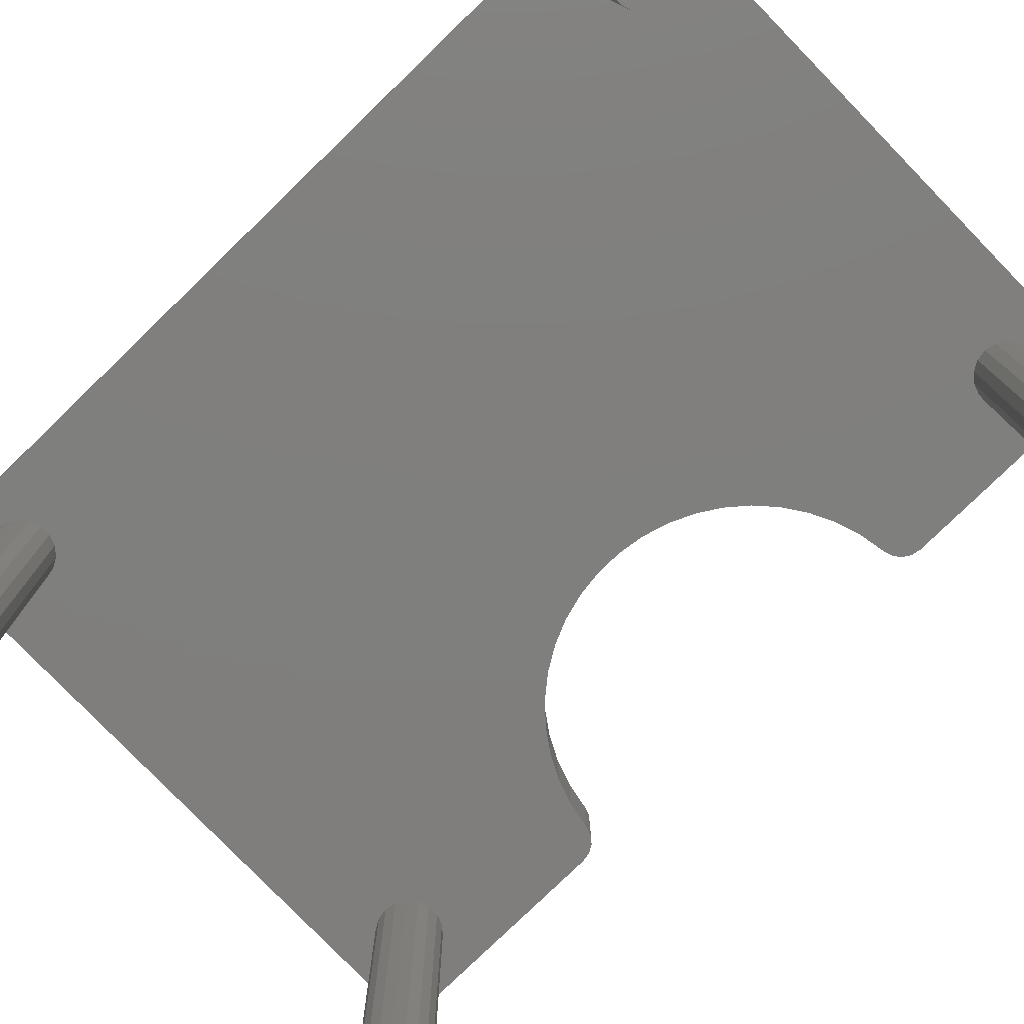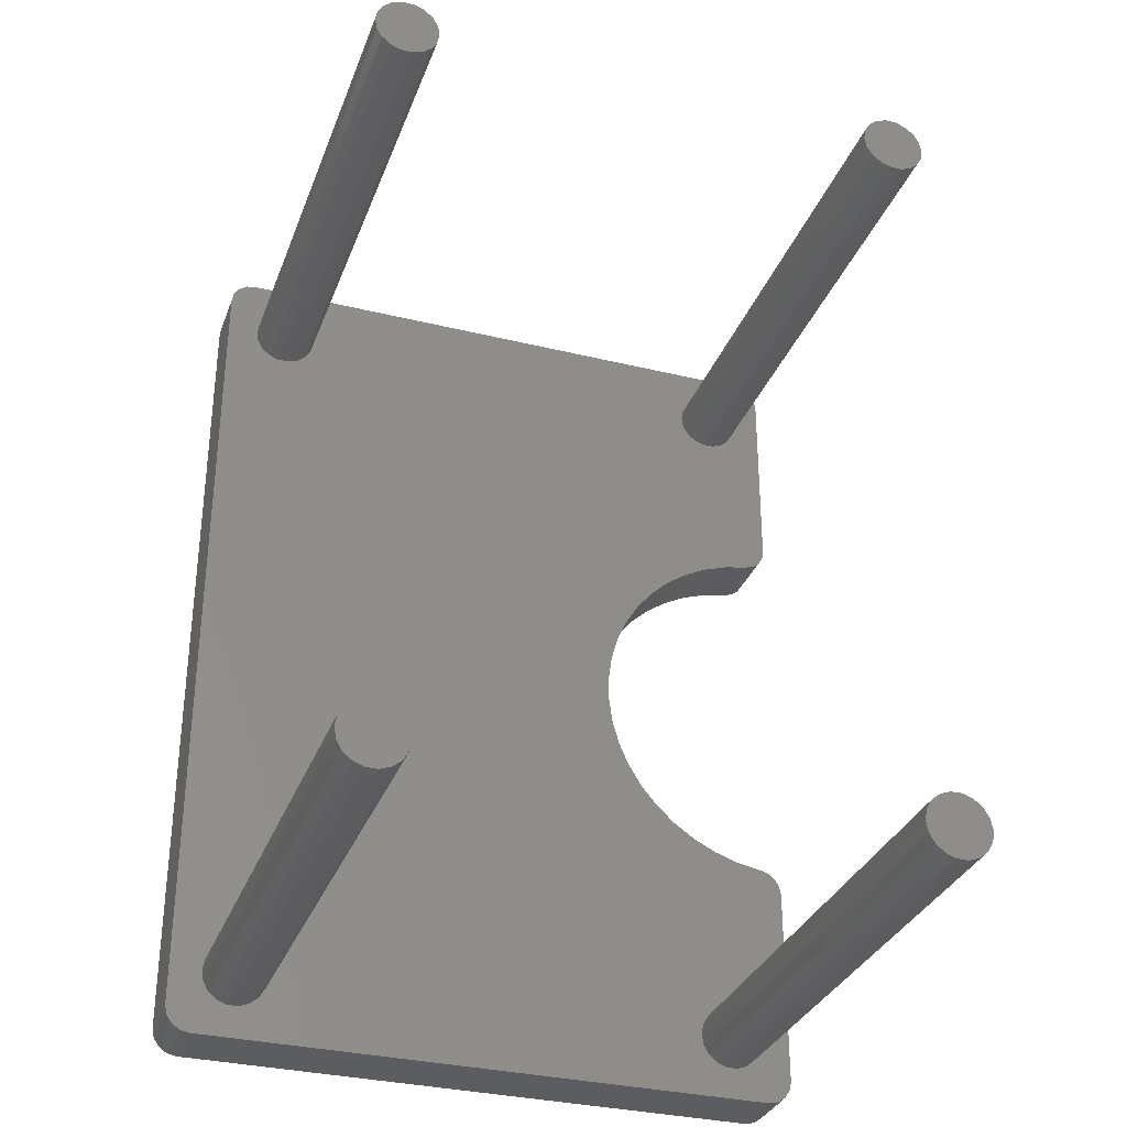
<metadata>
{"format":"stl","ext":"stl","renderer":"f3d","projection":"perspective","resolution":1024,"background":"white","views":[{"elev":-78.9,"azim":134.1,"up":"+Z"},{"elev":-32.5,"azim":161.2,"up":"+Y"}]}
</metadata>
<code>
# stl→obj: 388 verts, 772 faces
v 150 -168.8 250
v 151.3 -161.7 250
v 150 -168.8 200
v 151.3 -161.7 200
v 155 -155.5 200
v 155 -155.5 250
v 160.7 -151.1 200
v 160.7 -151.1 250
v 167.6 -149 250
v 167.6 -149 200
v 623.5 291.4 200
v 625 300 200
v 650 330 200
v 619.2 283.9 200
v 650 -330 200
v 619.2 -283.9 200
v 623.5 -291.4 200
v 612.5 278.3 200
v 612.5 -278.3 200
v 604.3 275.4 200
v 604.3 -275.4 200
v 595.7 -275.4 200
v 595.7 275.4 200
v 587.5 -278.3 200
v 587.5 278.3 200
v 299.6 10.37 200
v 580.8 283.9 200
v 296.8 30.91 200
v 291.1 50.86 200
v 576.5 291.4 200
v 282.8 69.84 200
v 271.8 87.48 200
v 575 300 200
v 225 300 200
v 576.5 308.6 200
v 223.5 308.6 200
v 580.8 316.1 200
v 219.2 316.1 200
v 587.5 321.7 200
v 212.5 321.7 200
v 630 350 200
v 170 350 200
v 595.7 324.6 200
v 604.3 324.6 200
v 612.5 321.7 200
v 619.2 316.1 200
v 637.7 348.5 200
v 644.1 344.1 200
v 648.5 337.7 200
v 623.5 308.6 200
v 623.5 -308.6 200
v 625 -300 200
v 648.5 -337.7 200
v 644.1 -344.1 200
v 619.2 -316.1 200
v 637.7 -348.5 200
v 630 -350 200
v 612.5 -321.7 200
v 604.3 -324.6 200
v 595.7 -324.6 200
v 587.5 -321.7 200
v 170 -350 200
v 212.5 -321.7 200
v 580.8 -316.1 200
v 219.2 -316.1 200
v 576.5 -308.6 200
v 223.5 -308.6 200
v 575 -300 200
v 225 -300 200
v 271.8 -87.48 200
v 223.5 -291.4 200
v 258.6 -103.5 200
v 243.3 -117.4 200
v 299.6 -10.37 200
v 580.8 -283.9 200
v 296.8 -30.91 200
v 291.1 -50.86 200
v 576.5 -291.4 200
v 282.8 -69.84 200
v 204.3 324.6 200
v 195.7 324.6 200
v 187.5 321.7 200
v 180.8 316.1 200
v 162.3 348.5 200
v 155.9 344.1 200
v 176.5 308.6 200
v 151.5 337.7 200
v 150 330 200
v 175 300 200
v 176.5 291.4 200
v 150 168.8 200
v 180.8 283.9 200
v 187.5 278.3 200
v 195.7 275.4 200
v 167.6 149 200
v 160.7 151.1 200
v 155 155.5 200
v 151.3 161.7 200
v 188 145.1 200
v 204.3 275.4 200
v 207.7 138.5 200
v 212.5 278.3 200
v 226.2 129.2 200
v 219.2 283.9 200
v 243.3 117.4 200
v 223.5 291.4 200
v 258.6 103.5 200
v 219.2 -283.9 200
v 226.2 -129.2 200
v 212.5 -278.3 200
v 207.7 -138.5 200
v 204.3 -275.4 200
v 188 -145.1 200
v 195.7 -275.4 200
v 187.5 -278.3 200
v 180.8 -283.9 200
v 176.5 -291.4 200
v 150 -330 200
v 175 -300 200
v 176.5 -308.6 200
v 180.8 -316.1 200
v 151.5 -337.7 200
v 155.9 -344.1 200
v 162.3 -348.5 200
v 187.5 -321.7 200
v 195.7 -324.6 200
v 204.3 -324.6 200
v 188 -145.1 250
v 207.7 -138.5 250
v 226.2 -129.2 250
v 243.3 -117.4 250
v 258.6 -103.5 250
v 271.8 -87.48 250
v 282.8 -69.84 250
v 291.1 -50.86 250
v 296.8 -30.91 250
v 299.6 -10.37 250
v 299.6 10.37 250
v 296.8 30.91 250
v 291.1 50.86 250
v 282.8 69.84 250
v 271.8 87.48 250
v 258.6 103.5 250
v 243.3 117.4 250
v 226.2 129.2 250
v 207.7 138.5 250
v 188 145.1 250
v 167.6 149 250
v 160.7 151.1 250
v 155 155.5 250
v 151.3 161.7 250
v 150 168.8 250
v 150 330 250
v 151.5 337.7 250
v 155.9 344.1 250
v 162.3 348.5 250
v 170 350 250
v 630 350 250
v 637.7 348.5 250
v 644.1 344.1 250
v 648.5 337.7 250
v 650 330 250
v 170 -350 250
v 162.3 -348.5 250
v 155.9 -344.1 250
v 151.5 -337.7 250
v 150 -330 250
v 630 -350 250
v 650 -330 250
v 648.5 -337.7 250
v 644.1 -344.1 250
v 637.7 -348.5 250
v 223.5 -308.6 -200
v 176.5 -308.6 -200
v 225 -300 -200
v 180.8 -316.1 -200
v 219.2 -316.1 -200
v 187.5 -321.7 -200
v 212.5 -321.7 -200
v 195.7 -324.6 -200
v 204.3 -324.6 -200
v 175 -300 -200
v 223.5 -291.4 -200
v 176.5 -291.4 -200
v 219.2 -283.9 -200
v 180.8 -283.9 -200
v 212.5 -278.3 -200
v 187.5 -278.3 -200
v 204.3 -275.4 -200
v 195.7 -275.4 -200
v 223.5 -291.4 -66.67
v 219.2 -283.9 -66.67
v 212.5 -278.3 -66.67
v 212.5 -278.3 66.67
v 204.3 -275.4 66.67
v 219.2 -283.9 66.67
v 204.3 -275.4 -66.67
v 195.7 -275.4 66.67
v 195.7 -275.4 -66.67
v 187.5 -278.3 66.67
v 187.5 -278.3 -66.67
v 180.8 -283.9 66.67
v 180.8 -283.9 -66.67
v 176.5 -291.4 66.67
v 176.5 -291.4 -66.67
v 175 -300 66.67
v 175 -300 -66.67
v 176.5 -308.6 66.67
v 176.5 -308.6 -66.67
v 180.8 -316.1 66.67
v 180.8 -316.1 -66.67
v 187.5 -321.7 66.67
v 187.5 -321.7 -66.67
v 195.7 -324.6 66.67
v 195.7 -324.6 -66.67
v 204.3 -324.6 66.67
v 204.3 -324.6 -66.67
v 212.5 -321.7 66.67
v 212.5 -321.7 -66.67
v 219.2 -316.1 66.67
v 219.2 -316.1 -66.67
v 223.5 -308.6 66.67
v 223.5 -308.6 -66.67
v 225 -300 66.67
v 225 -300 -66.67
v 223.5 -291.4 66.67
v 223.5 291.4 -200
v 176.5 291.4 -200
v 225 300 -200
v 180.8 283.9 -200
v 219.2 283.9 -200
v 187.5 278.3 -200
v 212.5 278.3 -200
v 195.7 275.4 -200
v 204.3 275.4 -200
v 175 300 -200
v 223.5 308.6 -200
v 176.5 308.6 -200
v 219.2 316.1 -200
v 180.8 316.1 -200
v 212.5 321.7 -200
v 187.5 321.7 -200
v 204.3 324.6 -200
v 195.7 324.6 -200
v 223.5 308.6 -66.67
v 219.2 316.1 -66.67
v 212.5 321.7 -66.67
v 212.5 321.7 66.67
v 204.3 324.6 66.67
v 219.2 316.1 66.67
v 204.3 324.6 -66.67
v 195.7 324.6 66.67
v 195.7 324.6 -66.67
v 187.5 321.7 66.67
v 187.5 321.7 -66.67
v 180.8 316.1 66.67
v 180.8 316.1 -66.67
v 176.5 308.6 66.67
v 176.5 308.6 -66.67
v 175 300 66.67
v 175 300 -66.67
v 176.5 291.4 66.67
v 176.5 291.4 -66.67
v 180.8 283.9 66.67
v 180.8 283.9 -66.67
v 187.5 278.3 66.67
v 187.5 278.3 -66.67
v 195.7 275.4 66.67
v 195.7 275.4 -66.67
v 204.3 275.4 66.67
v 204.3 275.4 -66.67
v 212.5 278.3 66.67
v 212.5 278.3 -66.67
v 219.2 283.9 66.67
v 219.2 283.9 -66.67
v 223.5 291.4 66.67
v 223.5 291.4 -66.67
v 225 300 66.67
v 225 300 -66.67
v 223.5 308.6 66.67
v 623.5 -308.6 -200
v 576.5 -308.6 -200
v 625 -300 -200
v 580.8 -316.1 -200
v 619.2 -316.1 -200
v 587.5 -321.7 -200
v 612.5 -321.7 -200
v 595.7 -324.6 -200
v 604.3 -324.6 -200
v 575 -300 -200
v 623.5 -291.4 -200
v 576.5 -291.4 -200
v 619.2 -283.9 -200
v 580.8 -283.9 -200
v 612.5 -278.3 -200
v 587.5 -278.3 -200
v 604.3 -275.4 -200
v 595.7 -275.4 -200
v 623.5 -291.4 -66.67
v 619.2 -283.9 -66.67
v 612.5 -278.3 -66.67
v 612.5 -278.3 66.67
v 604.3 -275.4 66.67
v 619.2 -283.9 66.67
v 604.3 -275.4 -66.67
v 595.7 -275.4 66.67
v 595.7 -275.4 -66.67
v 587.5 -278.3 66.67
v 587.5 -278.3 -66.67
v 580.8 -283.9 66.67
v 580.8 -283.9 -66.67
v 576.5 -291.4 66.67
v 576.5 -291.4 -66.67
v 575 -300 66.67
v 575 -300 -66.67
v 576.5 -308.6 66.67
v 576.5 -308.6 -66.67
v 580.8 -316.1 66.67
v 580.8 -316.1 -66.67
v 587.5 -321.7 66.67
v 587.5 -321.7 -66.67
v 595.7 -324.6 66.67
v 595.7 -324.6 -66.67
v 604.3 -324.6 66.67
v 604.3 -324.6 -66.67
v 612.5 -321.7 66.67
v 612.5 -321.7 -66.67
v 619.2 -316.1 66.67
v 619.2 -316.1 -66.67
v 623.5 -308.6 66.67
v 623.5 -308.6 -66.67
v 625 -300 66.67
v 625 -300 -66.67
v 623.5 -291.4 66.67
v 623.5 291.4 -200
v 576.5 291.4 -200
v 625 300 -200
v 580.8 283.9 -200
v 619.2 283.9 -200
v 587.5 278.3 -200
v 612.5 278.3 -200
v 595.7 275.4 -200
v 604.3 275.4 -200
v 575 300 -200
v 623.5 308.6 -200
v 576.5 308.6 -200
v 619.2 316.1 -200
v 580.8 316.1 -200
v 612.5 321.7 -200
v 587.5 321.7 -200
v 604.3 324.6 -200
v 595.7 324.6 -200
v 623.5 308.6 -66.67
v 619.2 316.1 -66.67
v 612.5 321.7 -66.67
v 612.5 321.7 66.67
v 604.3 324.6 66.67
v 619.2 316.1 66.67
v 604.3 324.6 -66.67
v 595.7 324.6 66.67
v 595.7 324.6 -66.67
v 587.5 321.7 66.67
v 587.5 321.7 -66.67
v 580.8 316.1 66.67
v 580.8 316.1 -66.67
v 576.5 308.6 66.67
v 576.5 308.6 -66.67
v 575 300 66.67
v 575 300 -66.67
v 576.5 291.4 66.67
v 576.5 291.4 -66.67
v 580.8 283.9 66.67
v 580.8 283.9 -66.67
v 587.5 278.3 66.67
v 587.5 278.3 -66.67
v 595.7 275.4 66.67
v 595.7 275.4 -66.67
v 604.3 275.4 66.67
v 604.3 275.4 -66.67
v 612.5 278.3 66.67
v 612.5 278.3 -66.67
v 619.2 283.9 66.67
v 619.2 283.9 -66.67
v 623.5 291.4 66.67
v 623.5 291.4 -66.67
v 625 300 66.67
v 625 300 -66.67
v 623.5 308.6 66.67
f 1 2 3
f 3 2 4
f 4 2 5
f 5 2 6
f 7 6 8
f 9 7 8
f 9 10 7
f 5 6 7
f 11 12 13
f 14 13 15
f 16 15 17
f 16 14 15
f 16 18 14
f 16 19 18
f 18 19 20
f 20 19 21
f 22 20 21
f 22 23 20
f 22 24 23
f 23 24 25
f 25 24 26
f 27 26 28
f 29 27 28
f 29 30 27
f 29 31 30
f 30 31 32
f 33 32 34
f 35 34 36
f 37 36 38
f 39 38 40
f 41 40 42
f 41 39 40
f 41 43 39
f 41 44 43
f 41 45 44
f 41 46 45
f 41 47 46
f 46 47 48
f 49 46 48
f 49 13 46
f 46 13 50
f 50 13 12
f 39 37 38
f 37 35 36
f 35 33 34
f 33 30 32
f 27 25 26
f 14 11 13
f 51 52 15
f 53 51 15
f 53 54 51
f 51 54 55
f 55 54 56
f 57 55 56
f 57 58 55
f 57 59 58
f 57 60 59
f 57 61 60
f 57 62 61
f 61 62 63
f 64 63 65
f 66 65 67
f 68 67 69
f 70 69 71
f 72 71 73
f 72 70 71
f 52 17 15
f 26 24 74
f 74 24 75
f 76 75 77
f 76 74 75
f 75 78 77
f 77 78 79
f 79 78 70
f 70 78 68
f 69 70 68
f 68 66 67
f 66 64 65
f 64 61 63
f 40 80 42
f 42 80 81
f 82 42 81
f 82 83 42
f 42 83 84
f 84 83 85
f 85 83 86
f 87 86 88
f 87 85 86
f 86 89 88
f 88 89 90
f 91 90 92
f 93 91 92
f 93 94 91
f 91 94 95
f 96 91 95
f 96 97 91
f 91 97 98
f 88 90 91
f 95 94 99
f 99 94 100
f 101 100 102
f 103 102 104
f 105 104 106
f 107 106 32
f 107 105 106
f 99 100 101
f 101 102 103
f 103 104 105
f 106 34 32
f 71 108 73
f 73 108 109
f 109 108 110
f 111 110 112
f 113 112 114
f 10 114 3
f 7 3 5
f 7 10 3
f 109 110 111
f 111 112 113
f 114 115 3
f 3 115 116
f 117 3 116
f 117 118 3
f 117 119 118
f 118 119 120
f 121 118 120
f 121 122 118
f 121 123 122
f 121 124 123
f 121 62 124
f 121 125 62
f 62 125 126
f 127 62 126
f 127 63 62
f 3 4 5
f 10 113 114
f 9 128 10
f 10 128 113
f 113 128 129
f 111 129 130
f 109 130 131
f 73 131 132
f 72 132 133
f 70 133 134
f 79 134 135
f 77 135 136
f 76 136 137
f 74 137 138
f 26 138 139
f 28 139 140
f 29 140 141
f 31 141 142
f 32 142 143
f 107 143 144
f 105 144 145
f 103 145 146
f 101 146 147
f 99 147 148
f 95 99 148
f 113 129 111
f 111 130 109
f 109 131 73
f 73 132 72
f 72 133 70
f 70 134 79
f 79 135 77
f 77 136 76
f 76 137 74
f 74 138 26
f 26 139 28
f 28 140 29
f 29 141 31
f 31 142 32
f 32 143 107
f 107 144 105
f 105 145 103
f 103 146 101
f 101 147 99
f 148 149 95
f 95 149 96
f 96 149 97
f 97 149 150
f 98 150 151
f 152 98 151
f 152 91 98
f 97 150 98
f 88 153 87
f 87 153 154
f 85 154 155
f 84 155 156
f 42 156 157
f 42 84 156
f 87 154 85
f 85 155 84
f 42 157 41
f 41 157 158
f 41 158 47
f 47 158 159
f 48 159 160
f 49 160 161
f 13 161 162
f 13 49 161
f 47 159 48
f 48 160 49
f 62 163 124
f 124 163 164
f 123 164 165
f 122 165 166
f 118 166 167
f 118 122 166
f 124 164 123
f 123 165 122
f 163 62 168
f 168 62 57
f 15 169 53
f 53 169 170
f 54 170 171
f 56 171 172
f 57 172 168
f 57 56 172
f 53 170 54
f 54 171 56
f 13 162 15
f 15 162 169
f 1 3 167
f 167 3 118
f 91 152 88
f 88 152 153
f 128 9 1
f 167 128 1
f 167 163 128
f 167 164 163
f 167 165 164
f 167 166 165
f 9 8 1
f 1 8 6
f 2 1 6
f 168 132 163
f 168 133 132
f 168 134 133
f 168 135 134
f 168 136 135
f 168 169 136
f 168 172 169
f 169 172 171
f 170 169 171
f 162 138 169
f 162 139 138
f 162 158 139
f 162 159 158
f 162 160 159
f 162 161 160
f 157 143 158
f 157 144 143
f 157 145 144
f 157 146 145
f 157 147 146
f 157 153 147
f 157 156 153
f 153 156 155
f 154 153 155
f 153 152 147
f 147 152 148
f 148 152 149
f 149 152 150
f 150 152 151
f 143 142 158
f 158 142 141
f 140 158 141
f 140 139 158
f 138 137 169
f 169 137 136
f 132 131 163
f 163 131 130
f 129 163 130
f 129 128 163
f 173 174 175
f 173 176 174
f 173 177 176
f 176 177 178
f 178 177 179
f 180 179 181
f 180 178 179
f 174 182 175
f 175 182 183
f 183 182 184
f 185 184 186
f 187 186 188
f 189 188 190
f 189 187 188
f 183 184 185
f 185 186 187
f 183 191 175
f 183 192 191
f 183 185 192
f 192 185 193
f 194 193 195
f 112 195 114
f 112 194 195
f 112 110 194
f 194 110 196
f 192 196 191
f 192 194 196
f 192 193 194
f 185 187 193
f 193 187 197
f 195 197 198
f 114 198 115
f 114 195 198
f 187 189 197
f 197 189 199
f 198 199 200
f 115 200 116
f 115 198 200
f 189 190 199
f 199 190 201
f 200 201 202
f 116 202 117
f 116 200 202
f 190 188 201
f 201 188 203
f 202 203 204
f 117 204 119
f 117 202 204
f 188 186 203
f 203 186 205
f 204 205 206
f 119 206 120
f 119 204 206
f 186 184 205
f 205 184 207
f 206 207 208
f 120 208 121
f 120 206 208
f 184 182 207
f 207 182 209
f 208 209 210
f 121 210 125
f 121 208 210
f 182 174 209
f 209 174 211
f 210 211 212
f 125 212 126
f 125 210 212
f 174 176 211
f 211 176 213
f 212 213 214
f 126 214 127
f 126 212 214
f 176 178 213
f 213 178 215
f 214 215 216
f 127 216 63
f 127 214 216
f 178 180 215
f 215 180 217
f 216 217 218
f 63 218 65
f 63 216 218
f 180 181 217
f 217 181 219
f 218 219 220
f 65 220 67
f 65 218 220
f 181 179 219
f 219 179 221
f 220 221 222
f 67 222 69
f 67 220 222
f 179 177 221
f 221 177 223
f 222 223 224
f 69 224 71
f 69 222 224
f 177 173 223
f 223 173 225
f 224 225 226
f 71 226 108
f 71 224 226
f 173 175 225
f 225 175 191
f 226 191 196
f 108 196 110
f 108 226 196
f 225 224 223
f 226 225 191
f 195 193 197
f 198 197 199
f 200 199 201
f 202 201 203
f 204 203 205
f 206 205 207
f 208 207 209
f 210 209 211
f 212 211 213
f 214 213 215
f 216 215 217
f 218 217 219
f 220 219 221
f 222 221 223
f 227 228 229
f 227 230 228
f 227 231 230
f 230 231 232
f 232 231 233
f 234 233 235
f 234 232 233
f 228 236 229
f 229 236 237
f 237 236 238
f 239 238 240
f 241 240 242
f 243 242 244
f 243 241 242
f 237 238 239
f 239 240 241
f 237 245 229
f 237 246 245
f 237 239 246
f 246 239 247
f 248 247 249
f 80 249 81
f 80 248 249
f 80 40 248
f 248 40 250
f 246 250 245
f 246 248 250
f 246 247 248
f 239 241 247
f 247 241 251
f 249 251 252
f 81 252 82
f 81 249 252
f 241 243 251
f 251 243 253
f 252 253 254
f 82 254 83
f 82 252 254
f 243 244 253
f 253 244 255
f 254 255 256
f 83 256 86
f 83 254 256
f 244 242 255
f 255 242 257
f 256 257 258
f 86 258 89
f 86 256 258
f 242 240 257
f 257 240 259
f 258 259 260
f 89 260 90
f 89 258 260
f 240 238 259
f 259 238 261
f 260 261 262
f 90 262 92
f 90 260 262
f 238 236 261
f 261 236 263
f 262 263 264
f 92 264 93
f 92 262 264
f 236 228 263
f 263 228 265
f 264 265 266
f 93 266 94
f 93 264 266
f 228 230 265
f 265 230 267
f 266 267 268
f 94 268 100
f 94 266 268
f 230 232 267
f 267 232 269
f 268 269 270
f 100 270 102
f 100 268 270
f 232 234 269
f 269 234 271
f 270 271 272
f 102 272 104
f 102 270 272
f 234 235 271
f 271 235 273
f 272 273 274
f 104 274 106
f 104 272 274
f 235 233 273
f 273 233 275
f 274 275 276
f 106 276 34
f 106 274 276
f 233 231 275
f 275 231 277
f 276 277 278
f 34 278 36
f 34 276 278
f 231 227 277
f 277 227 279
f 278 279 280
f 36 280 38
f 36 278 280
f 227 229 279
f 279 229 245
f 280 245 250
f 38 250 40
f 38 280 250
f 279 278 277
f 280 279 245
f 249 247 251
f 252 251 253
f 254 253 255
f 256 255 257
f 258 257 259
f 260 259 261
f 262 261 263
f 264 263 265
f 266 265 267
f 268 267 269
f 270 269 271
f 272 271 273
f 274 273 275
f 276 275 277
f 281 282 283
f 281 284 282
f 281 285 284
f 284 285 286
f 286 285 287
f 288 287 289
f 288 286 287
f 282 290 283
f 283 290 291
f 291 290 292
f 293 292 294
f 295 294 296
f 297 296 298
f 297 295 296
f 291 292 293
f 293 294 295
f 291 299 283
f 291 300 299
f 291 293 300
f 300 293 301
f 302 301 303
f 21 303 22
f 21 302 303
f 21 19 302
f 302 19 304
f 300 304 299
f 300 302 304
f 300 301 302
f 293 295 301
f 301 295 305
f 303 305 306
f 22 306 24
f 22 303 306
f 295 297 305
f 305 297 307
f 306 307 308
f 24 308 75
f 24 306 308
f 297 298 307
f 307 298 309
f 308 309 310
f 75 310 78
f 75 308 310
f 298 296 309
f 309 296 311
f 310 311 312
f 78 312 68
f 78 310 312
f 296 294 311
f 311 294 313
f 312 313 314
f 68 314 66
f 68 312 314
f 294 292 313
f 313 292 315
f 314 315 316
f 66 316 64
f 66 314 316
f 292 290 315
f 315 290 317
f 316 317 318
f 64 318 61
f 64 316 318
f 290 282 317
f 317 282 319
f 318 319 320
f 61 320 60
f 61 318 320
f 282 284 319
f 319 284 321
f 320 321 322
f 60 322 59
f 60 320 322
f 284 286 321
f 321 286 323
f 322 323 324
f 59 324 58
f 59 322 324
f 286 288 323
f 323 288 325
f 324 325 326
f 58 326 55
f 58 324 326
f 288 289 325
f 325 289 327
f 326 327 328
f 55 328 51
f 55 326 328
f 289 287 327
f 327 287 329
f 328 329 330
f 51 330 52
f 51 328 330
f 287 285 329
f 329 285 331
f 330 331 332
f 52 332 17
f 52 330 332
f 285 281 331
f 331 281 333
f 332 333 334
f 17 334 16
f 17 332 334
f 281 283 333
f 333 283 299
f 334 299 304
f 16 304 19
f 16 334 304
f 333 332 331
f 334 333 299
f 303 301 305
f 306 305 307
f 308 307 309
f 310 309 311
f 312 311 313
f 314 313 315
f 316 315 317
f 318 317 319
f 320 319 321
f 322 321 323
f 324 323 325
f 326 325 327
f 328 327 329
f 330 329 331
f 335 336 337
f 335 338 336
f 335 339 338
f 338 339 340
f 340 339 341
f 342 341 343
f 342 340 341
f 336 344 337
f 337 344 345
f 345 344 346
f 347 346 348
f 349 348 350
f 351 350 352
f 351 349 350
f 345 346 347
f 347 348 349
f 345 353 337
f 345 354 353
f 345 347 354
f 354 347 355
f 356 355 357
f 44 357 43
f 44 356 357
f 44 45 356
f 356 45 358
f 354 358 353
f 354 356 358
f 354 355 356
f 347 349 355
f 355 349 359
f 357 359 360
f 43 360 39
f 43 357 360
f 349 351 359
f 359 351 361
f 360 361 362
f 39 362 37
f 39 360 362
f 351 352 361
f 361 352 363
f 362 363 364
f 37 364 35
f 37 362 364
f 352 350 363
f 363 350 365
f 364 365 366
f 35 366 33
f 35 364 366
f 350 348 365
f 365 348 367
f 366 367 368
f 33 368 30
f 33 366 368
f 348 346 367
f 367 346 369
f 368 369 370
f 30 370 27
f 30 368 370
f 346 344 369
f 369 344 371
f 370 371 372
f 27 372 25
f 27 370 372
f 344 336 371
f 371 336 373
f 372 373 374
f 25 374 23
f 25 372 374
f 336 338 373
f 373 338 375
f 374 375 376
f 23 376 20
f 23 374 376
f 338 340 375
f 375 340 377
f 376 377 378
f 20 378 18
f 20 376 378
f 340 342 377
f 377 342 379
f 378 379 380
f 18 380 14
f 18 378 380
f 342 343 379
f 379 343 381
f 380 381 382
f 14 382 11
f 14 380 382
f 343 341 381
f 381 341 383
f 382 383 384
f 11 384 12
f 11 382 384
f 341 339 383
f 383 339 385
f 384 385 386
f 12 386 50
f 12 384 386
f 339 335 385
f 385 335 387
f 386 387 388
f 50 388 46
f 50 386 388
f 335 337 387
f 387 337 353
f 388 353 358
f 46 358 45
f 46 388 358
f 387 386 385
f 388 387 353
f 357 355 359
f 360 359 361
f 362 361 363
f 364 363 365
f 366 365 367
f 368 367 369
f 370 369 371
f 372 371 373
f 374 373 375
f 376 375 377
f 378 377 379
f 380 379 381
f 382 381 383
f 384 383 385

</code>
